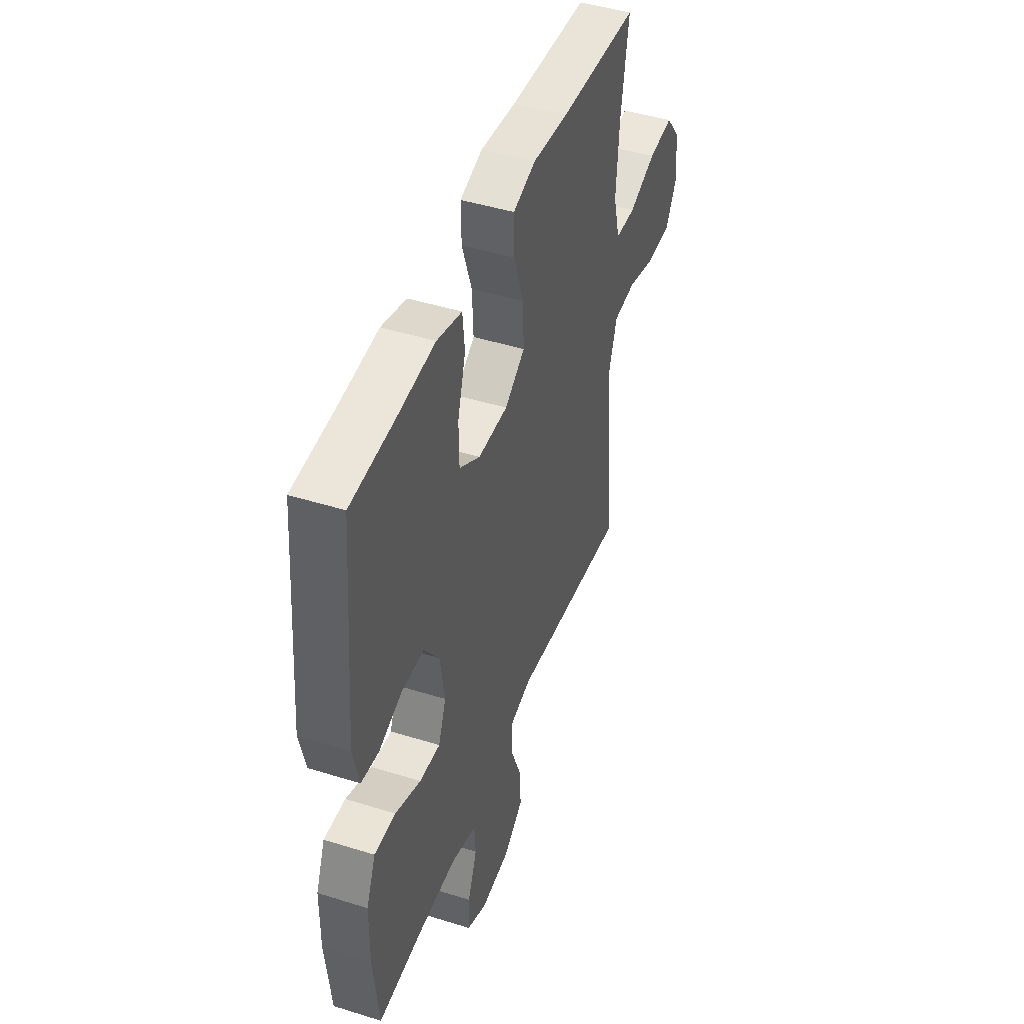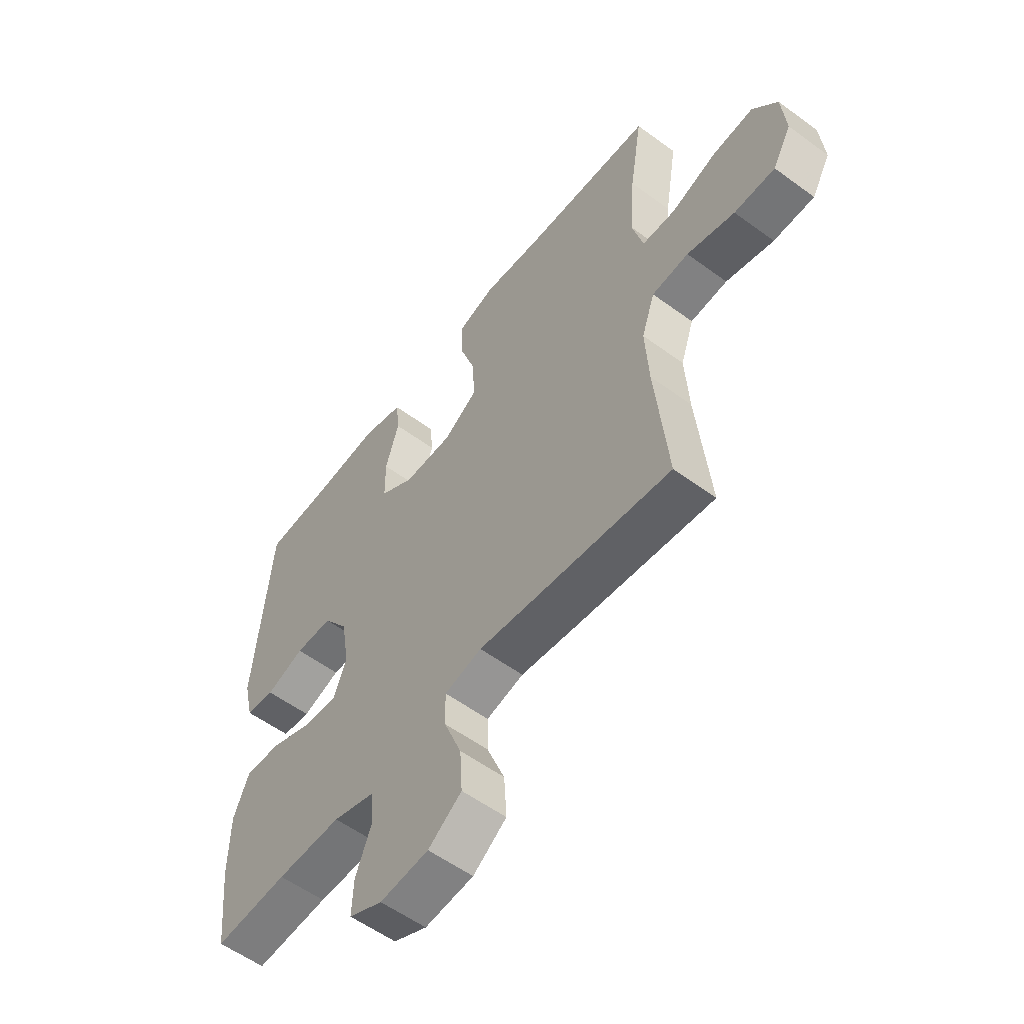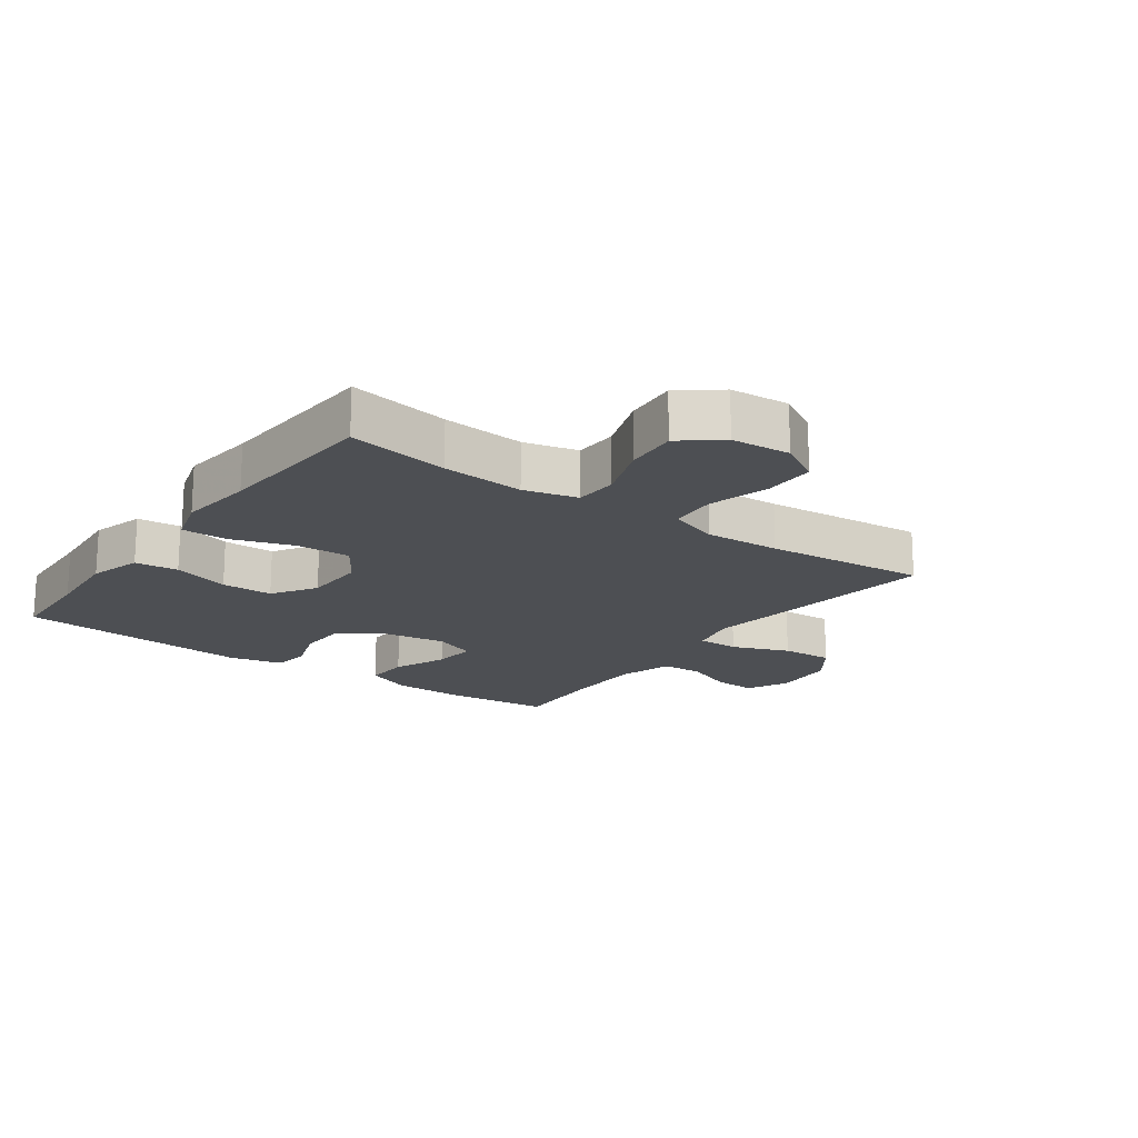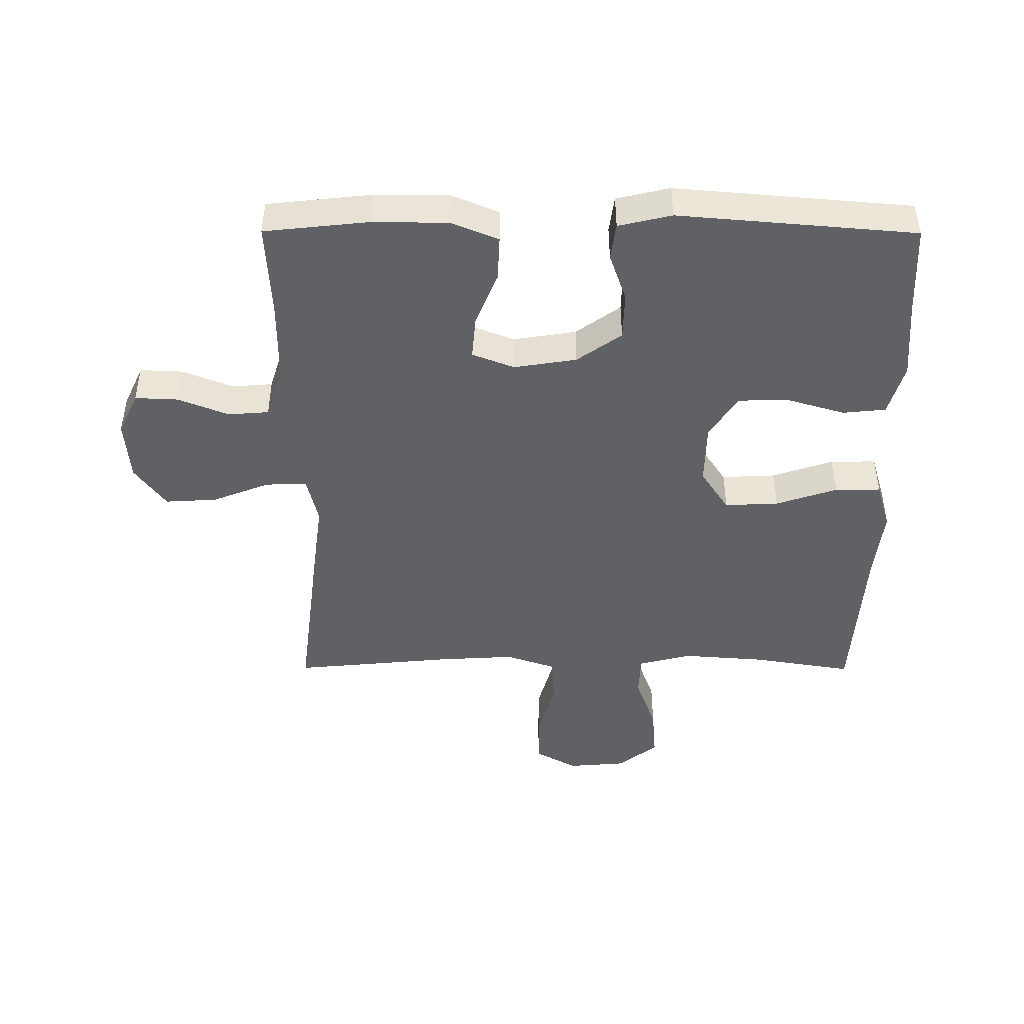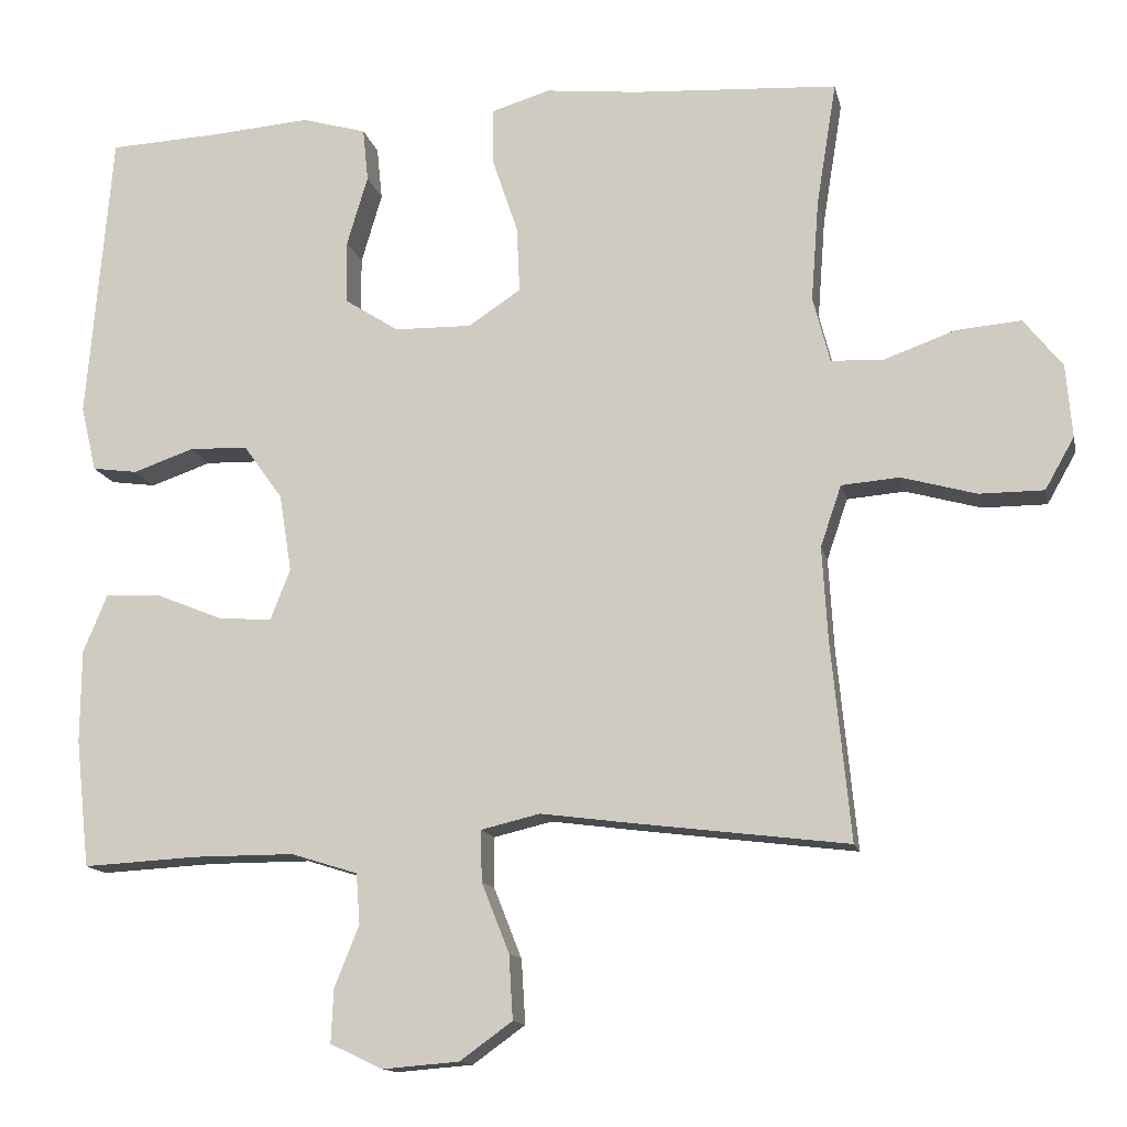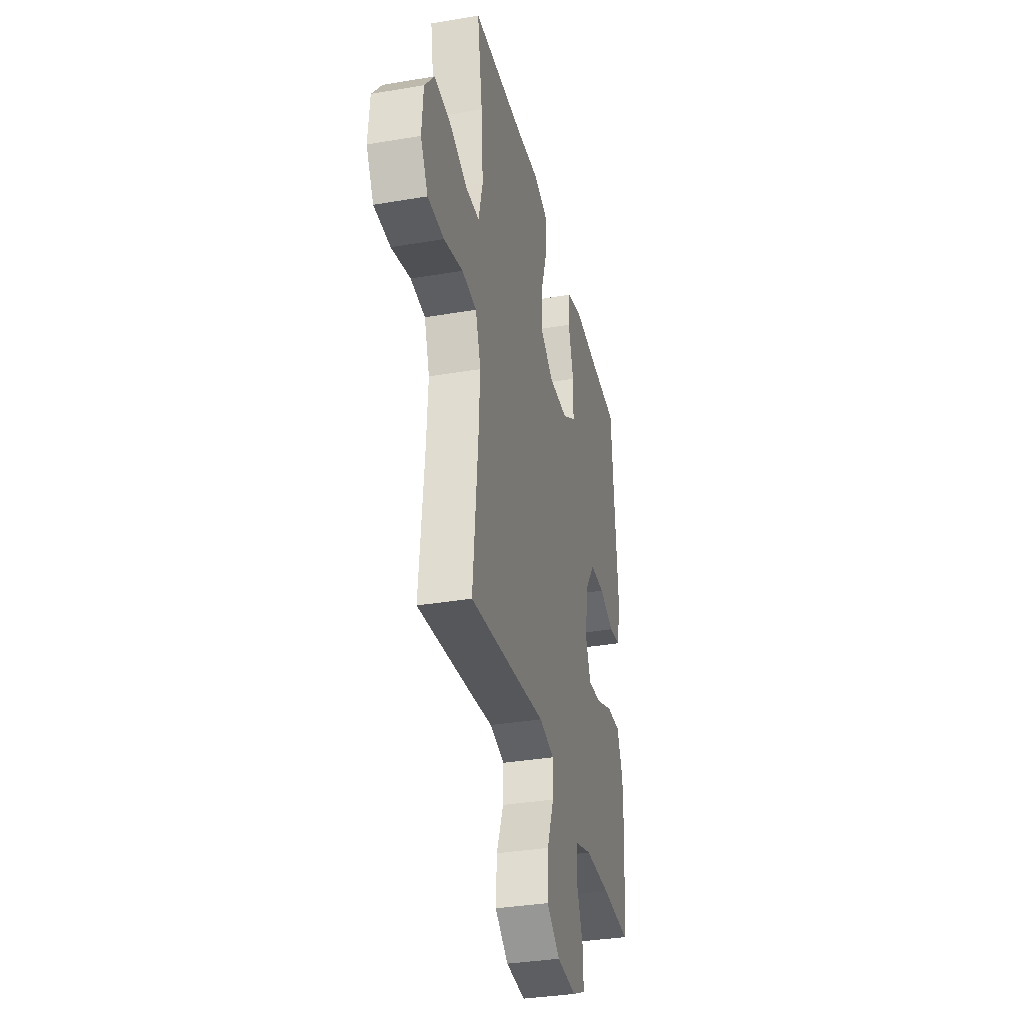
<metadata>
{"format":"obj","ext":"obj","renderer":"f3d","projection":"perspective","resolution":1024,"background":"white","views":[{"elev":45.6,"azim":-70.2,"up":"+Z"},{"elev":-56.5,"azim":52.5,"up":"+Z"},{"elev":-17.8,"azim":54.0,"up":"+Y"},{"elev":-45.6,"azim":-90.2,"up":"+Y"},{"elev":-13.7,"azim":12.1,"up":"+Z"},{"elev":-34.4,"azim":102.9,"up":"+Z"}]}
</metadata>
<code>
v -0.5 0.07 0.5
v -0.353 0.07 0.507
v -0.227 0.07 0.517
v -0.143 0.07 0.493
v -0.136 0.07 0.424
v -0.163 0.07 0.333
v -0.162 0.07 0.251
v -0.092 0.07 0.206
v 0.008 0.07 0.204
v 0.076 0.07 0.249
v 0.072 0.07 0.335
v 0.039 0.07 0.433
v 0.038 0.07 0.506
v 0.114 0.07 0.529
v 0.234 0.07 0.516
v 0.5 0.07 0.5
v 0.474 0.07 0.339
v 0.464 0.07 0.208
v 0.486 0.07 0.123
v 0.554 0.07 0.12
v 0.646 0.07 0.153
v 0.73 0.07 0.16
v 0.78 0.07 0.097
v 0.788 0.07 0.003
v 0.75 0.07 -0.064
v 0.667 0.07 -0.064
v 0.57 0.07 -0.037
v 0.495 0.07 -0.043
v 0.468 0.07 -0.122
v 0.475 0.07 -0.242
v 0.5 0.07 -0.5
v 0.226 0.07 -0.466
v 0.105 0.07 -0.45
v 0.029 0.07 -0.468
v 0.03 0.07 -0.534
v 0.066 0.07 -0.625
v 0.071 0.07 -0.708
v 0.003 0.07 -0.757
v -0.096 0.07 -0.765
v -0.164 0.07 -0.733
v -0.161 0.07 -0.664
v -0.129 0.07 -0.584
v -0.134 0.07 -0.519
v -0.22 0.07 -0.492
v -0.351 0.07 -0.492
v -0.5 0.07 -0.5
v -0.518 0.07 -0.334
v -0.517 0.07 -0.214
v -0.486 0.07 -0.139
v -0.414 0.07 -0.142
v -0.328 0.07 -0.177
v -0.258 0.07 -0.183
v -0.232 0.07 -0.116
v -0.248 0.07 -0.016
v -0.299 0.07 0.055
v -0.375 0.07 0.057
v -0.453 0.07 0.03
v -0.512 0.07 0.038
v -0.532 0.07 0.123
v -0.5 0 0.5
v -0.353 0 0.507
v -0.227 0 0.517
v -0.143 0 0.493
v -0.136 0 0.424
v -0.163 0 0.333
v -0.162 0 0.251
v -0.092 0 0.206
v 0.008 0 0.204
v 0.076 0 0.249
v 0.072 0 0.335
v 0.039 0 0.433
v 0.038 0 0.506
v 0.114 0 0.529
v 0.234 0 0.516
v 0.5 0 0.5
v 0.474 0 0.339
v 0.464 0 0.208
v 0.486 0 0.123
v 0.554 0 0.12
v 0.646 0 0.153
v 0.73 0 0.16
v 0.78 0 0.097
v 0.788 0 0.003
v 0.75 0 -0.064
v 0.667 0 -0.064
v 0.57 0 -0.037
v 0.495 0 -0.043
v 0.468 0 -0.122
v 0.475 0 -0.242
v 0.5 0 -0.5
v 0.226 0 -0.466
v 0.105 0 -0.45
v 0.029 0 -0.468
v 0.03 0 -0.534
v 0.066 0 -0.625
v 0.071 0 -0.708
v 0.003 0 -0.757
v -0.096 0 -0.765
v -0.164 0 -0.733
v -0.161 0 -0.664
v -0.129 0 -0.584
v -0.134 0 -0.519
v -0.22 0 -0.492
v -0.351 0 -0.492
v -0.5 0 -0.5
v -0.518 0 -0.334
v -0.517 0 -0.214
v -0.486 0 -0.139
v -0.414 0 -0.142
v -0.328 0 -0.177
v -0.258 0 -0.183
v -0.232 0 -0.116
v -0.248 0 -0.016
v -0.299 0 0.055
v -0.375 0 0.057
v -0.453 0 0.03
v -0.512 0 0.038
v -0.532 0 0.123
f 56 57 58 59
f 55 56 59 1
f 54 55 1 2
f 48 49 50 51
f 48 51 52
f 45 46 47 48
f 44 45 48 52
f 43 44 52 53
f 39 40 41 42
f 39 42 43
f 38 39 43
f 35 36 37 38
f 34 35 38 43
f 30 31 32 33
f 29 30 33 34
f 28 29 34 43
f 24 25 26 27
f 24 27 28
f 23 24 28
f 20 21 22 23
f 19 20 23 28
f 18 19 28 43
f 15 16 17
f 11 12 13 14
f 10 11 14 15
f 3 4 5 6
f 54 2 3 6
f 54 6 7
f 53 54 7 8
f 43 53 8 9
f 18 43 9 10
f 10 15 17 18
f 118 117 116 115
f 60 118 115 114
f 61 60 114 113
f 110 109 108 107
f 111 110 107
f 107 106 105 104
f 111 107 104 103
f 112 111 103 102
f 101 100 99 98
f 102 101 98
f 102 98 97
f 97 96 95 94
f 102 97 94 93
f 92 91 90 89
f 93 92 89 88
f 102 93 88 87
f 86 85 84 83
f 87 86 83
f 87 83 82
f 82 81 80 79
f 87 82 79 78
f 102 87 78 77
f 76 75 74
f 73 72 71 70
f 74 73 70 69
f 65 64 63 62
f 65 62 61 113
f 66 65 113
f 67 66 113 112
f 68 67 112 102
f 69 68 102 77
f 77 76 74 69
f 1 60 61 2
f 2 61 62 3
f 3 62 63 4
f 4 63 64 5
f 5 64 65 6
f 6 65 66 7
f 7 66 67 8
f 8 67 68 9
f 9 68 69 10
f 10 69 70 11
f 11 70 71 12
f 12 71 72 13
f 13 72 73 14
f 14 73 74 15
f 15 74 75 16
f 16 75 76 17
f 17 76 77 18
f 18 77 78 19
f 19 78 79 20
f 20 79 80 21
f 21 80 81 22
f 22 81 82 23
f 23 82 83 24
f 24 83 84 25
f 25 84 85 26
f 26 85 86 27
f 27 86 87 28
f 28 87 88 29
f 29 88 89 30
f 30 89 90 31
f 31 90 91 32
f 32 91 92 33
f 33 92 93 34
f 34 93 94 35
f 35 94 95 36
f 36 95 96 37
f 37 96 97 38
f 38 97 98 39
f 39 98 99 40
f 40 99 100 41
f 41 100 101 42
f 42 101 102 43
f 43 102 103 44
f 44 103 104 45
f 45 104 105 46
f 46 105 106 47
f 47 106 107 48
f 48 107 108 49
f 49 108 109 50
f 50 109 110 51
f 51 110 111 52
f 52 111 112 53
f 53 112 113 54
f 54 113 114 55
f 55 114 115 56
f 56 115 116 57
f 57 116 117 58
f 58 117 118 59
f 59 118 60 1

</code>
